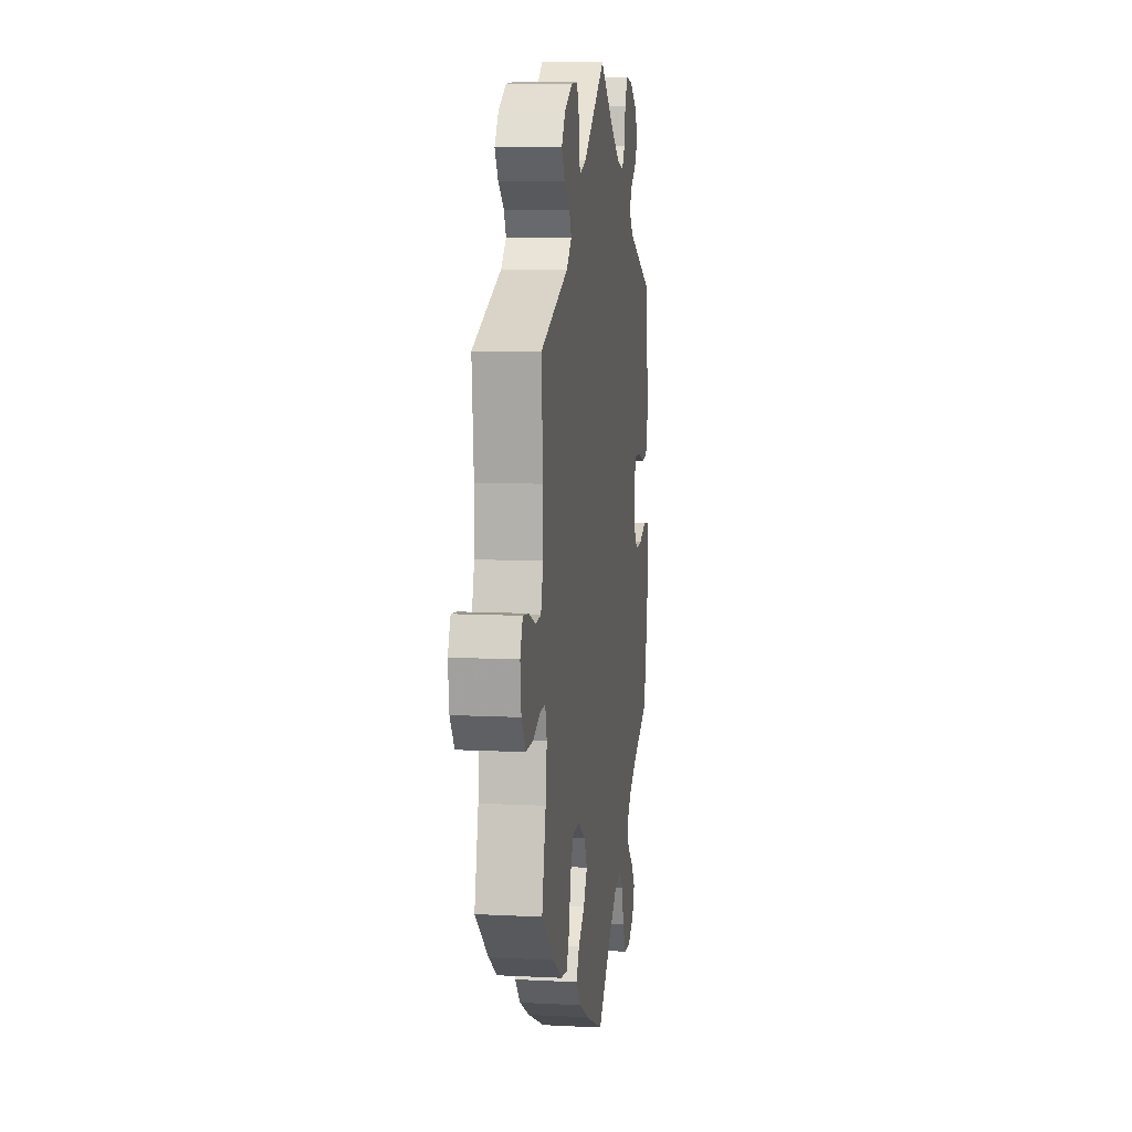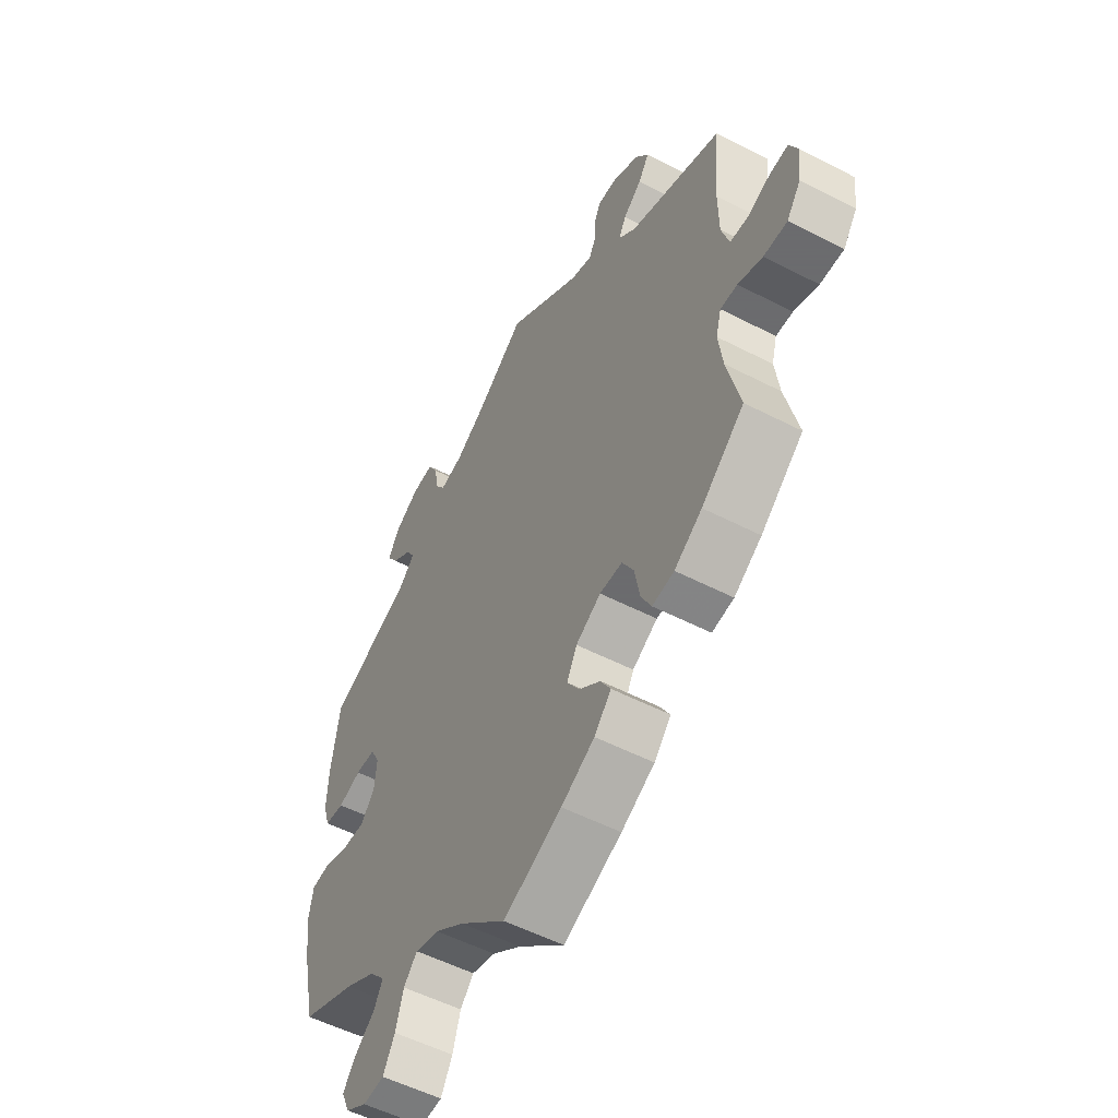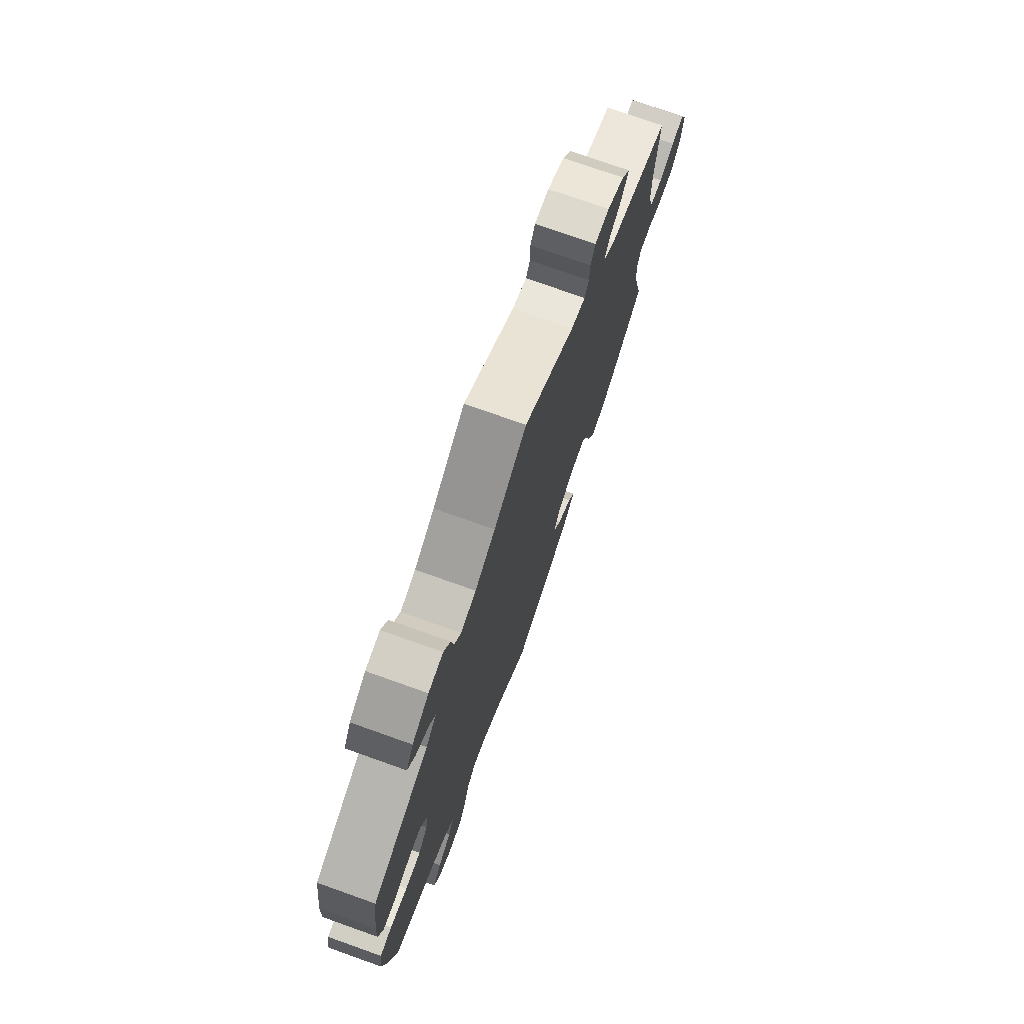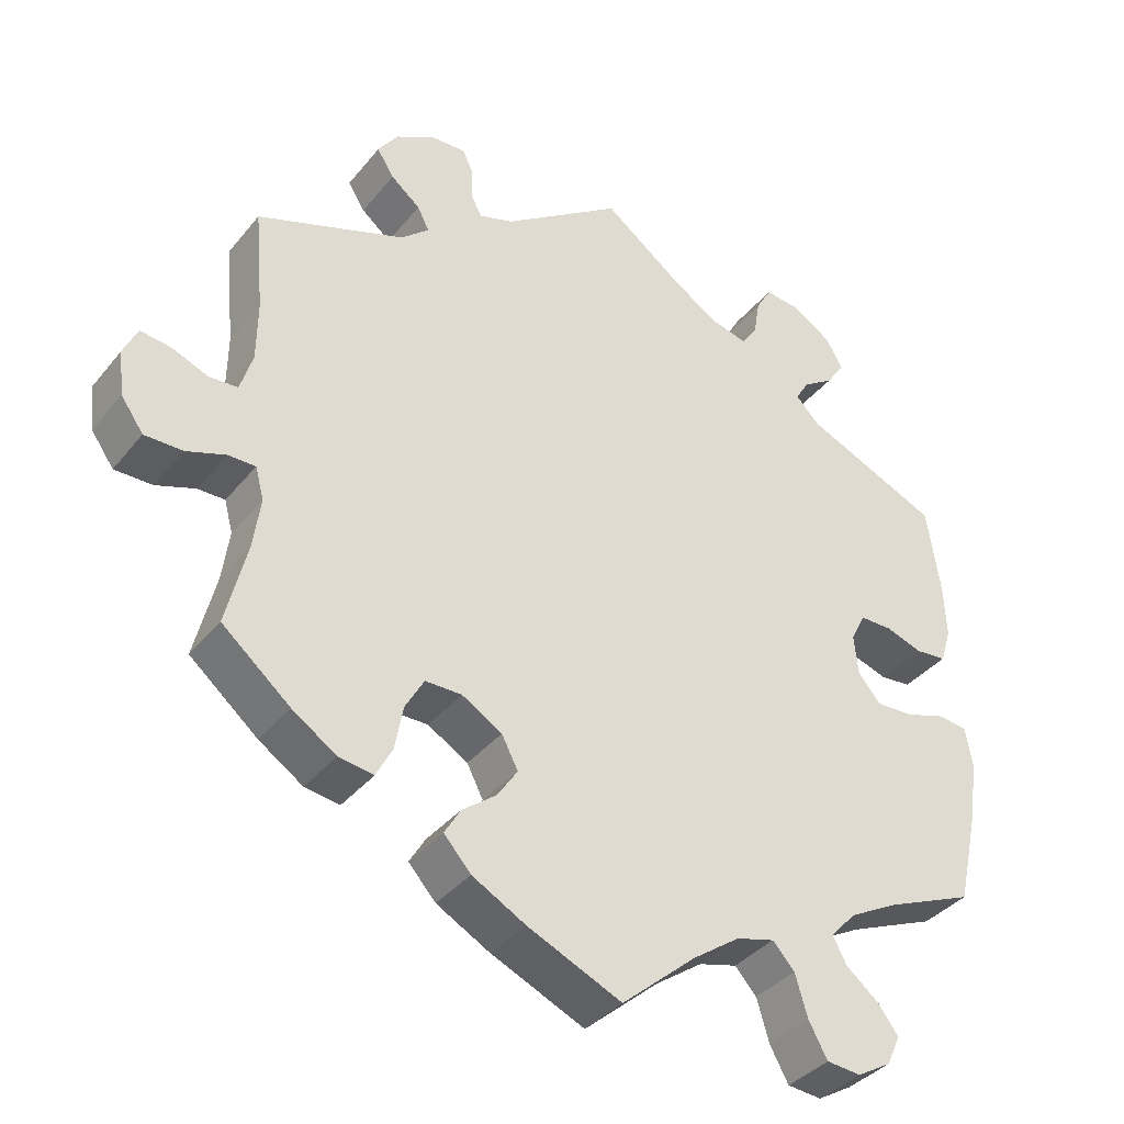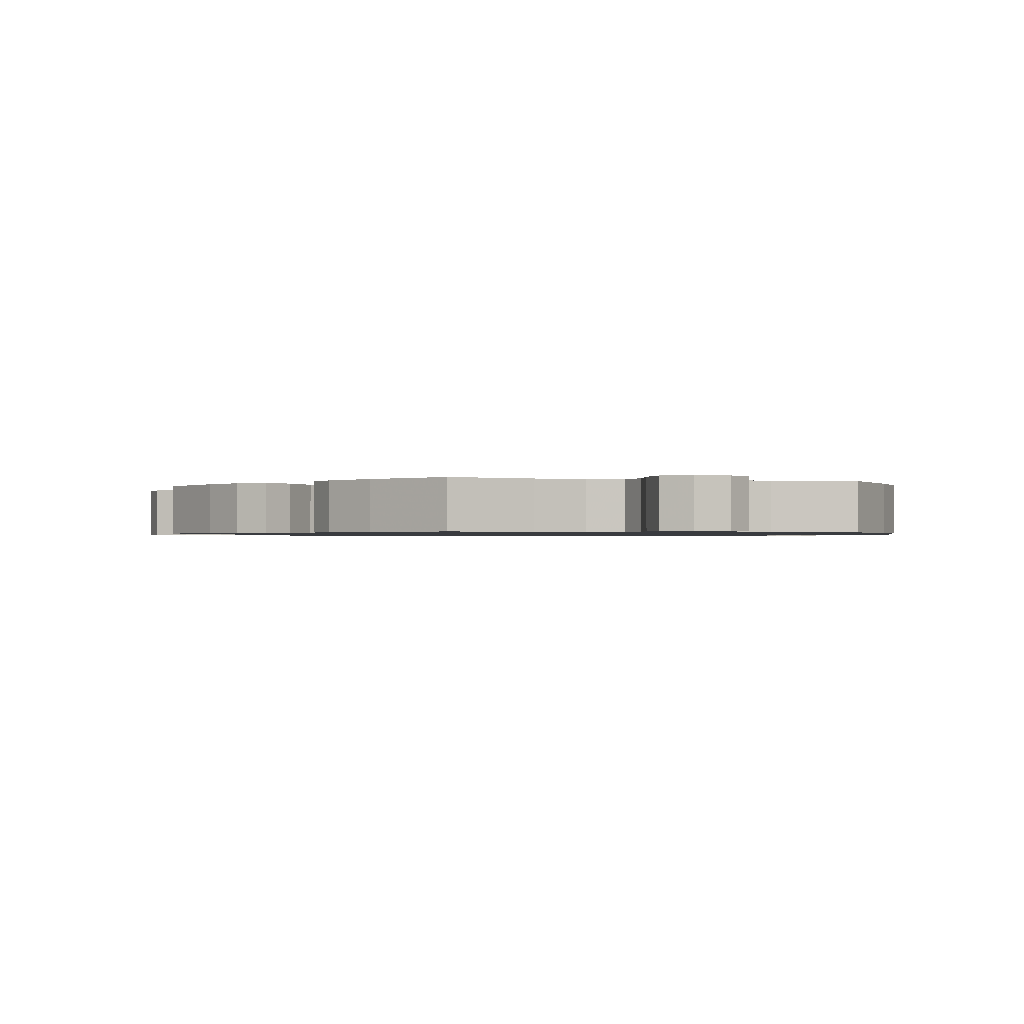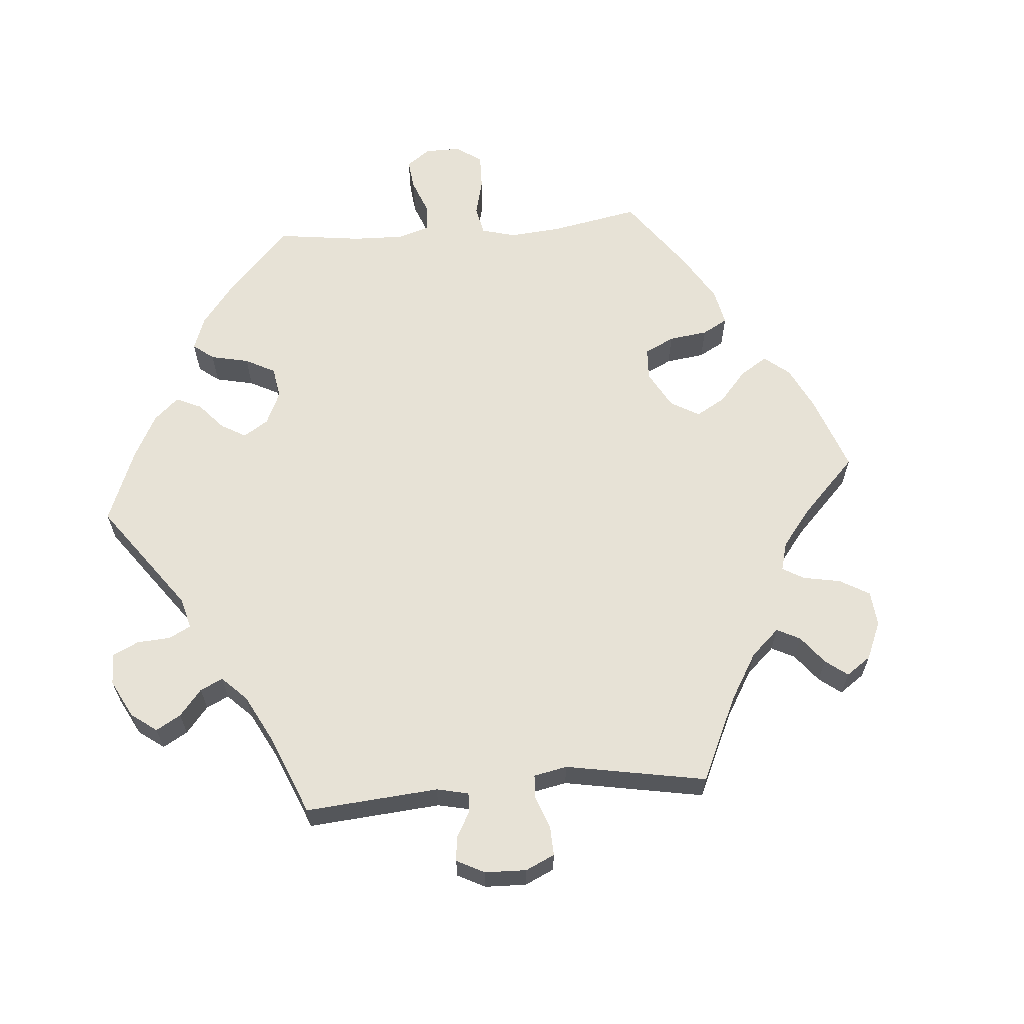
<metadata>
{"format":"obj","ext":"obj","renderer":"f3d","projection":"perspective","resolution":1024,"background":"white","views":[{"elev":9.6,"azim":97.6,"up":"+Z"},{"elev":-53.5,"azim":61.1,"up":"+Z"},{"elev":74.7,"azim":-70.4,"up":"+Z"},{"elev":-37.1,"azim":146.0,"up":"+Z"},{"elev":-1.0,"azim":-166.5,"up":"+Y"},{"elev":62.9,"azim":25.2,"up":"+Y"}]}
</metadata>
<code>
v -0.529 0.07 -0.163
v -0.539 0.07 -0.087
v -0.53 0.07 -0.037
v -0.493 0.07 -0.032
v -0.44 0.07 -0.049
v -0.392 0.07 -0.051
v -0.363 0.07 -0.016
v -0.358 0.07 0.036
v -0.377 0.07 0.073
v -0.418 0.07 0.073
v -0.466 0.07 0.057
v -0.506 0.07 0.061
v -0.52 0.07 0.106
v -0.517 0.07 0.175
v -0.5 0.07 0.289
v -0.326 0.07 0.365
v -0.294 0.07 0.397
v -0.312 0.07 0.426
v -0.352 0.07 0.453
v -0.375 0.07 0.487
v -0.353 0.07 0.526
v -0.302 0.07 0.558
v -0.257 0.07 0.563
v -0.237 0.07 0.528
v -0.229 0.07 0.48
v -0.209 0.07 0.451
v -0.162 0.07 0.463
v -0.1 0.07 0.502
v 0 0.07 0.578
v 0.155 0.07 0.47
v 0.199 0.07 0.456
v 0.212 0.07 0.48
v 0.213 0.07 0.523
v 0.227 0.07 0.554
v 0.271 0.07 0.552
v 0.323 0.07 0.524
v 0.349 0.07 0.487
v 0.327 0.07 0.452
v 0.289 0.07 0.421
v 0.274 0.07 0.391
v 0.31 0.07 0.359
v 0.501 0.07 0.29
v 0.489 0.07 0.157
v 0.49 0.07 0.079
v 0.506 0.07 0.027
v 0.543 0.07 0.025
v 0.59 0.07 0.044
v 0.629 0.07 0.049
v 0.647 0.07 0.01
v 0.64 0.07 -0.048
v 0.611 0.07 -0.089
v 0.562 0.07 -0.089
v 0.511 0.07 -0.071
v 0.476 0.07 -0.071
v 0.465 0.07 -0.112
v 0.474 0.07 -0.178
v 0.501 0.07 -0.288
v 0.413 0.07 -0.362
v 0.356 0.07 -0.4
v 0.311 0.07 -0.407
v 0.29 0.07 -0.367
v 0.279 0.07 -0.309
v 0.255 0.07 -0.267
v 0.208 0.07 -0.267
v 0.156 0.07 -0.298
v 0.135 0.07 -0.339
v 0.161 0.07 -0.378
v 0.205 0.07 -0.412
v 0.226 0.07 -0.447
v 0.191 0.07 -0.486
v 0.122 0.07 -0.524
v 0.001 0.07 -0.578
v -0.095 0.07 -0.495
v -0.156 0.07 -0.452
v -0.205 0.07 -0.439
v -0.233 0.07 -0.47
v -0.249 0.07 -0.524
v -0.273 0.07 -0.568
v -0.317 0.07 -0.572
v -0.361 0.07 -0.546
v -0.378 0.07 -0.508
v -0.352 0.07 -0.473
v -0.31 0.07 -0.439
v -0.292 0.07 -0.405
v -0.325 0.07 -0.369
v -0.388 0.07 -0.335
v -0.501 0.07 -0.288
v -0.529 0 -0.163
v -0.539 0 -0.087
v -0.53 0 -0.037
v -0.493 0 -0.032
v -0.44 0 -0.049
v -0.392 0 -0.051
v -0.363 0 -0.016
v -0.358 0 0.036
v -0.377 0 0.073
v -0.418 0 0.073
v -0.466 0 0.057
v -0.506 0 0.061
v -0.52 0 0.106
v -0.517 0 0.175
v -0.5 0 0.289
v -0.326 0 0.365
v -0.294 0 0.397
v -0.312 0 0.426
v -0.352 0 0.453
v -0.375 0 0.487
v -0.353 0 0.526
v -0.302 0 0.558
v -0.257 0 0.563
v -0.237 0 0.528
v -0.229 0 0.48
v -0.209 0 0.451
v -0.162 0 0.463
v -0.1 0 0.502
v 0 0 0.578
v 0.155 0 0.47
v 0.199 0 0.456
v 0.212 0 0.48
v 0.213 0 0.523
v 0.227 0 0.554
v 0.271 0 0.552
v 0.323 0 0.524
v 0.349 0 0.487
v 0.327 0 0.452
v 0.289 0 0.421
v 0.274 0 0.391
v 0.31 0 0.359
v 0.501 0 0.29
v 0.489 0 0.157
v 0.49 0 0.079
v 0.506 0 0.027
v 0.543 0 0.025
v 0.59 0 0.044
v 0.629 0 0.049
v 0.647 0 0.01
v 0.64 0 -0.048
v 0.611 0 -0.089
v 0.562 0 -0.089
v 0.511 0 -0.071
v 0.476 0 -0.071
v 0.465 0 -0.112
v 0.474 0 -0.178
v 0.501 0 -0.288
v 0.413 0 -0.362
v 0.356 0 -0.4
v 0.311 0 -0.407
v 0.29 0 -0.367
v 0.279 0 -0.309
v 0.255 0 -0.267
v 0.208 0 -0.267
v 0.156 0 -0.298
v 0.135 0 -0.339
v 0.161 0 -0.378
v 0.205 0 -0.412
v 0.226 0 -0.447
v 0.191 0 -0.486
v 0.122 0 -0.524
v 0.001 0 -0.578
v -0.095 0 -0.495
v -0.156 0 -0.452
v -0.205 0 -0.439
v -0.233 0 -0.47
v -0.249 0 -0.524
v -0.273 0 -0.568
v -0.317 0 -0.572
v -0.361 0 -0.546
v -0.378 0 -0.508
v -0.352 0 -0.473
v -0.31 0 -0.439
v -0.292 0 -0.405
v -0.325 0 -0.369
v -0.388 0 -0.335
v -0.501 0 -0.288
f 86 87 1 2
f 85 86 2 3
f 84 85 3 4
f 80 81 82 83
f 80 83 84
f 79 80 84
f 76 77 78 79
f 76 79 84
f 75 76 84 4
f 70 71 72 73
f 70 73 74
f 67 68 69 70
f 66 67 70 74
f 65 66 74 75
f 59 60 61 62
f 59 62 63
f 56 57 58 59
f 55 56 59 63
f 54 55 63 64
f 50 51 52 53
f 50 53 54
f 49 50 54
f 46 47 48 49
f 45 46 49 54
f 44 45 54 64
f 41 42 43
f 40 41 43 44
f 36 37 38 39
f 36 39 40
f 35 36 40
f 32 33 34 35
f 31 32 35 40
f 30 31 40 44
f 28 29 30 44
f 22 23 24 25
f 22 25 26
f 21 22 26
f 18 19 20 21
f 17 18 21 26
f 16 17 26 27
f 14 15 16
f 13 14 16 27
f 10 11 12 13
f 9 10 13 27
f 65 75 4 5
f 64 65 5 6
f 44 64 6 7
f 28 44 7 8
f 8 9 27 28
f 89 88 174 173
f 90 89 173 172
f 91 90 172 171
f 170 169 168 167
f 171 170 167
f 171 167 166
f 166 165 164 163
f 171 166 163
f 91 171 163 162
f 160 159 158 157
f 161 160 157
f 157 156 155 154
f 161 157 154 153
f 162 161 153 152
f 149 148 147 146
f 150 149 146
f 146 145 144 143
f 150 146 143 142
f 151 150 142 141
f 140 139 138 137
f 141 140 137
f 141 137 136
f 136 135 134 133
f 141 136 133 132
f 151 141 132 131
f 130 129 128
f 131 130 128 127
f 126 125 124 123
f 127 126 123
f 127 123 122
f 122 121 120 119
f 127 122 119 118
f 131 127 118 117
f 131 117 116 115
f 112 111 110 109
f 113 112 109
f 113 109 108
f 108 107 106 105
f 113 108 105 104
f 114 113 104 103
f 103 102 101
f 114 103 101 100
f 100 99 98 97
f 114 100 97 96
f 92 91 162 152
f 93 92 152 151
f 94 93 151 131
f 95 94 131 115
f 115 114 96 95
f 1 88 89 2
f 2 89 90 3
f 3 90 91 4
f 4 91 92 5
f 5 92 93 6
f 6 93 94 7
f 7 94 95 8
f 8 95 96 9
f 9 96 97 10
f 10 97 98 11
f 11 98 99 12
f 12 99 100 13
f 13 100 101 14
f 14 101 102 15
f 15 102 103 16
f 16 103 104 17
f 17 104 105 18
f 18 105 106 19
f 19 106 107 20
f 20 107 108 21
f 21 108 109 22
f 22 109 110 23
f 23 110 111 24
f 24 111 112 25
f 25 112 113 26
f 26 113 114 27
f 27 114 115 28
f 28 115 116 29
f 29 116 117 30
f 30 117 118 31
f 31 118 119 32
f 32 119 120 33
f 33 120 121 34
f 34 121 122 35
f 35 122 123 36
f 36 123 124 37
f 37 124 125 38
f 38 125 126 39
f 39 126 127 40
f 40 127 128 41
f 41 128 129 42
f 42 129 130 43
f 43 130 131 44
f 44 131 132 45
f 45 132 133 46
f 46 133 134 47
f 47 134 135 48
f 48 135 136 49
f 49 136 137 50
f 50 137 138 51
f 51 138 139 52
f 52 139 140 53
f 53 140 141 54
f 54 141 142 55
f 55 142 143 56
f 56 143 144 57
f 57 144 145 58
f 58 145 146 59
f 59 146 147 60
f 60 147 148 61
f 61 148 149 62
f 62 149 150 63
f 63 150 151 64
f 64 151 152 65
f 65 152 153 66
f 66 153 154 67
f 67 154 155 68
f 68 155 156 69
f 69 156 157 70
f 70 157 158 71
f 71 158 159 72
f 72 159 160 73
f 73 160 161 74
f 74 161 162 75
f 75 162 163 76
f 76 163 164 77
f 77 164 165 78
f 78 165 166 79
f 79 166 167 80
f 80 167 168 81
f 81 168 169 82
f 82 169 170 83
f 83 170 171 84
f 84 171 172 85
f 85 172 173 86
f 86 173 174 87
f 87 174 88 1

</code>
